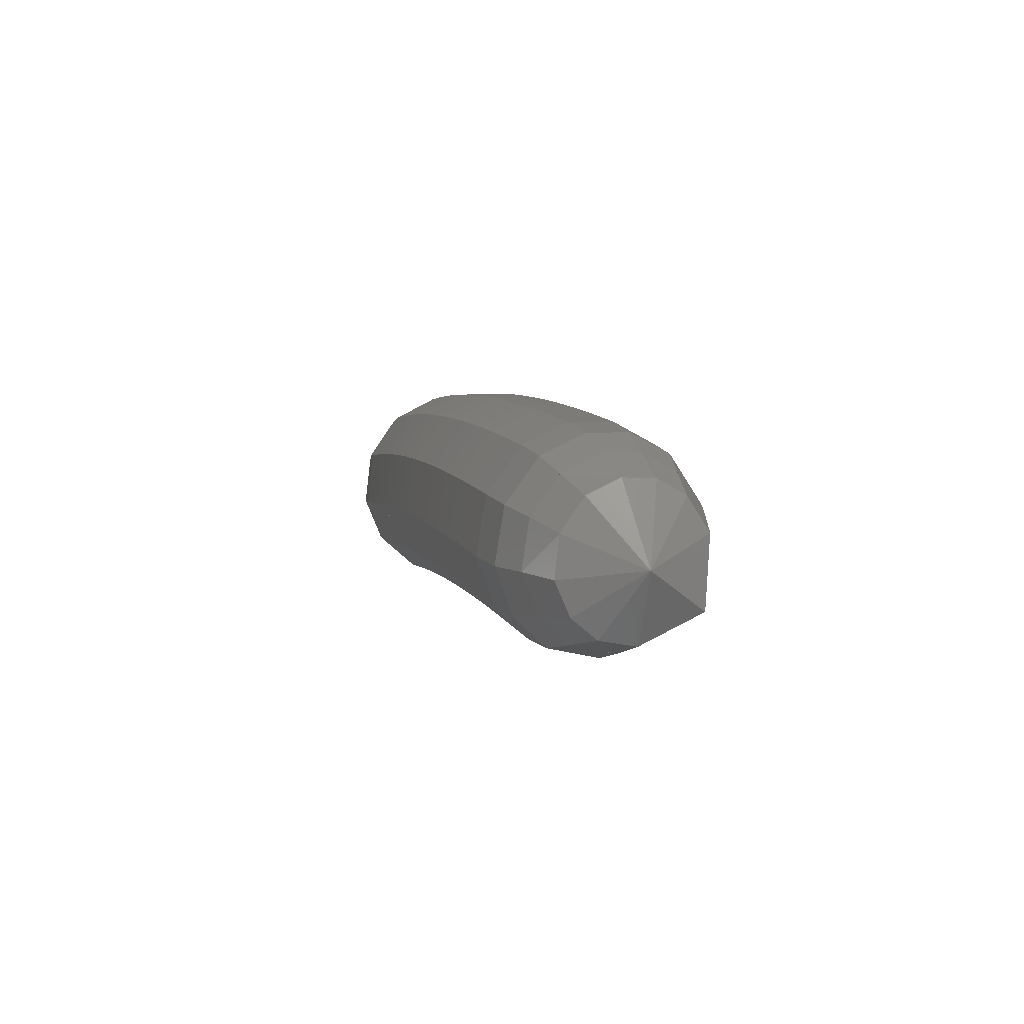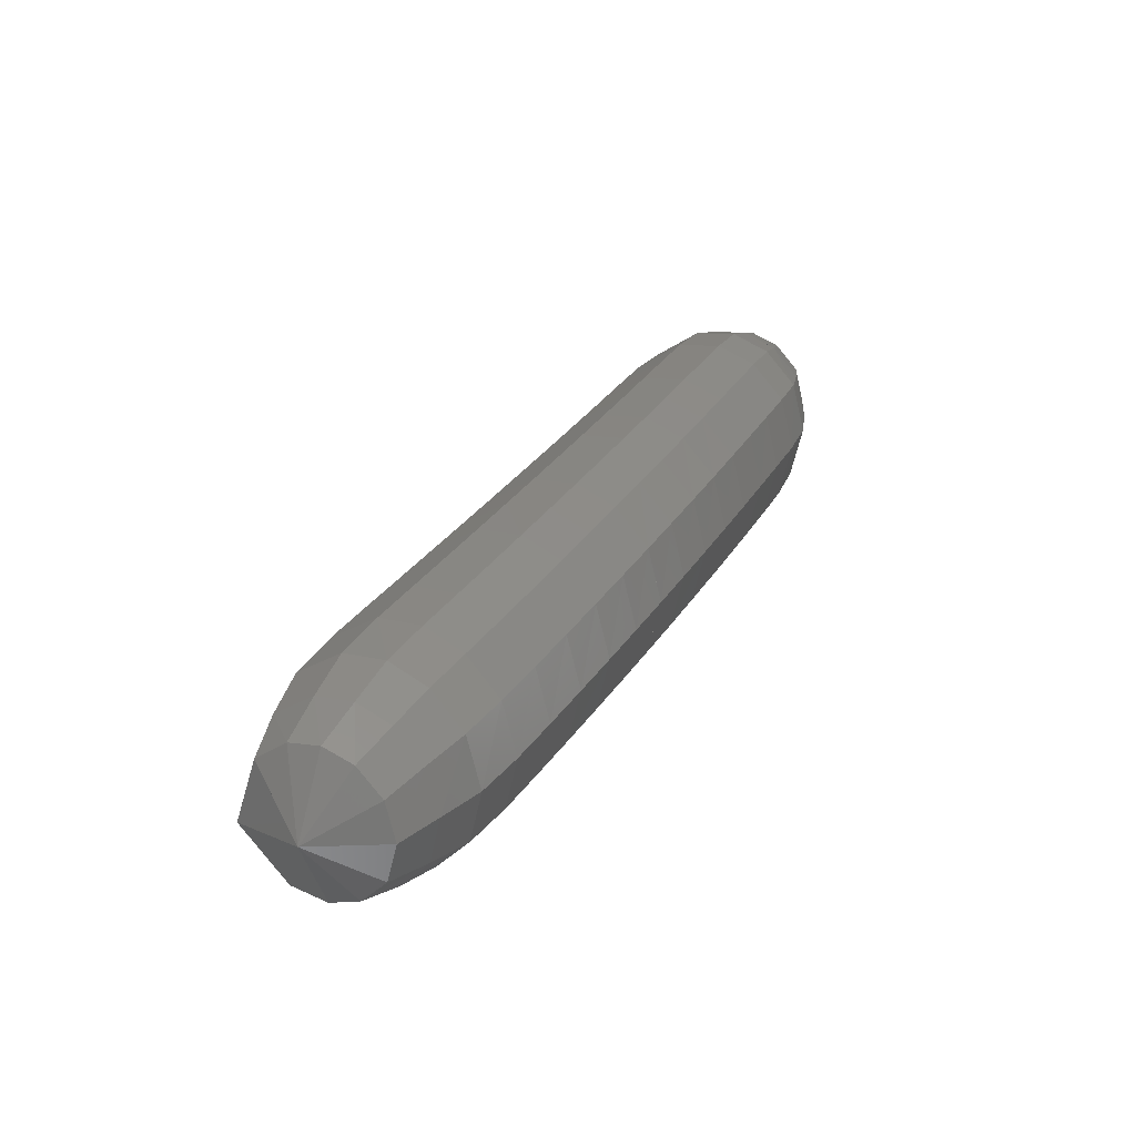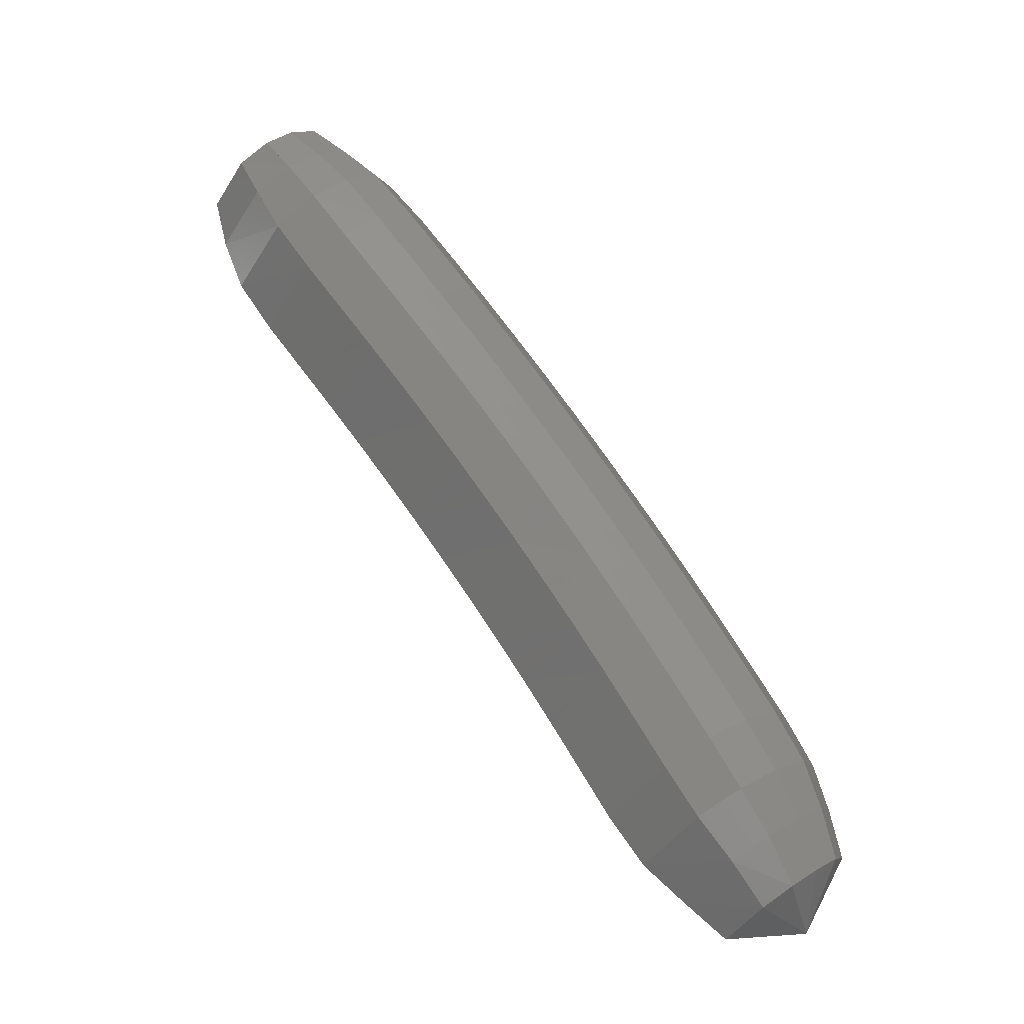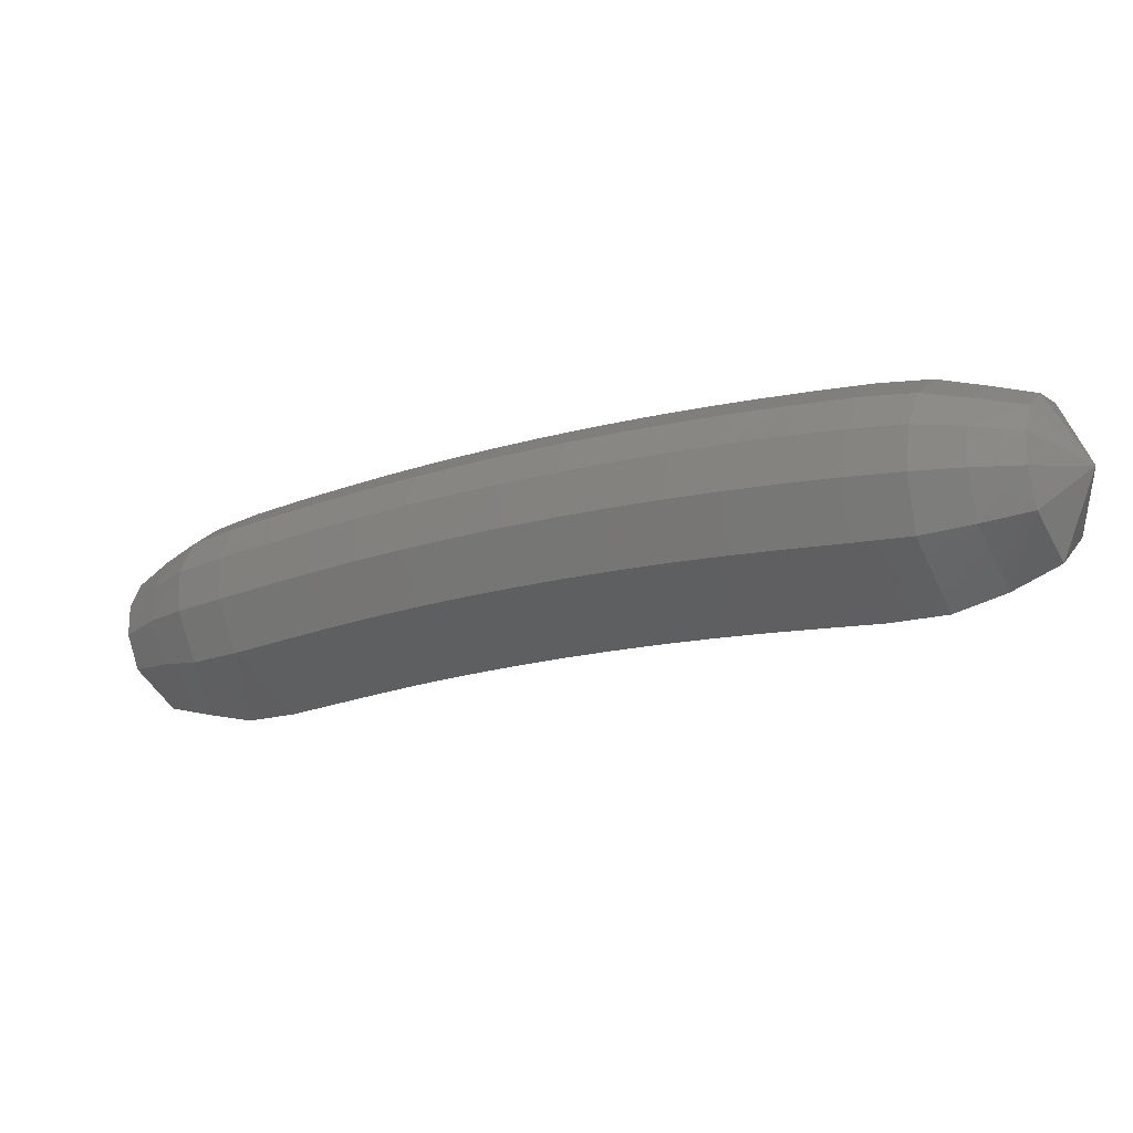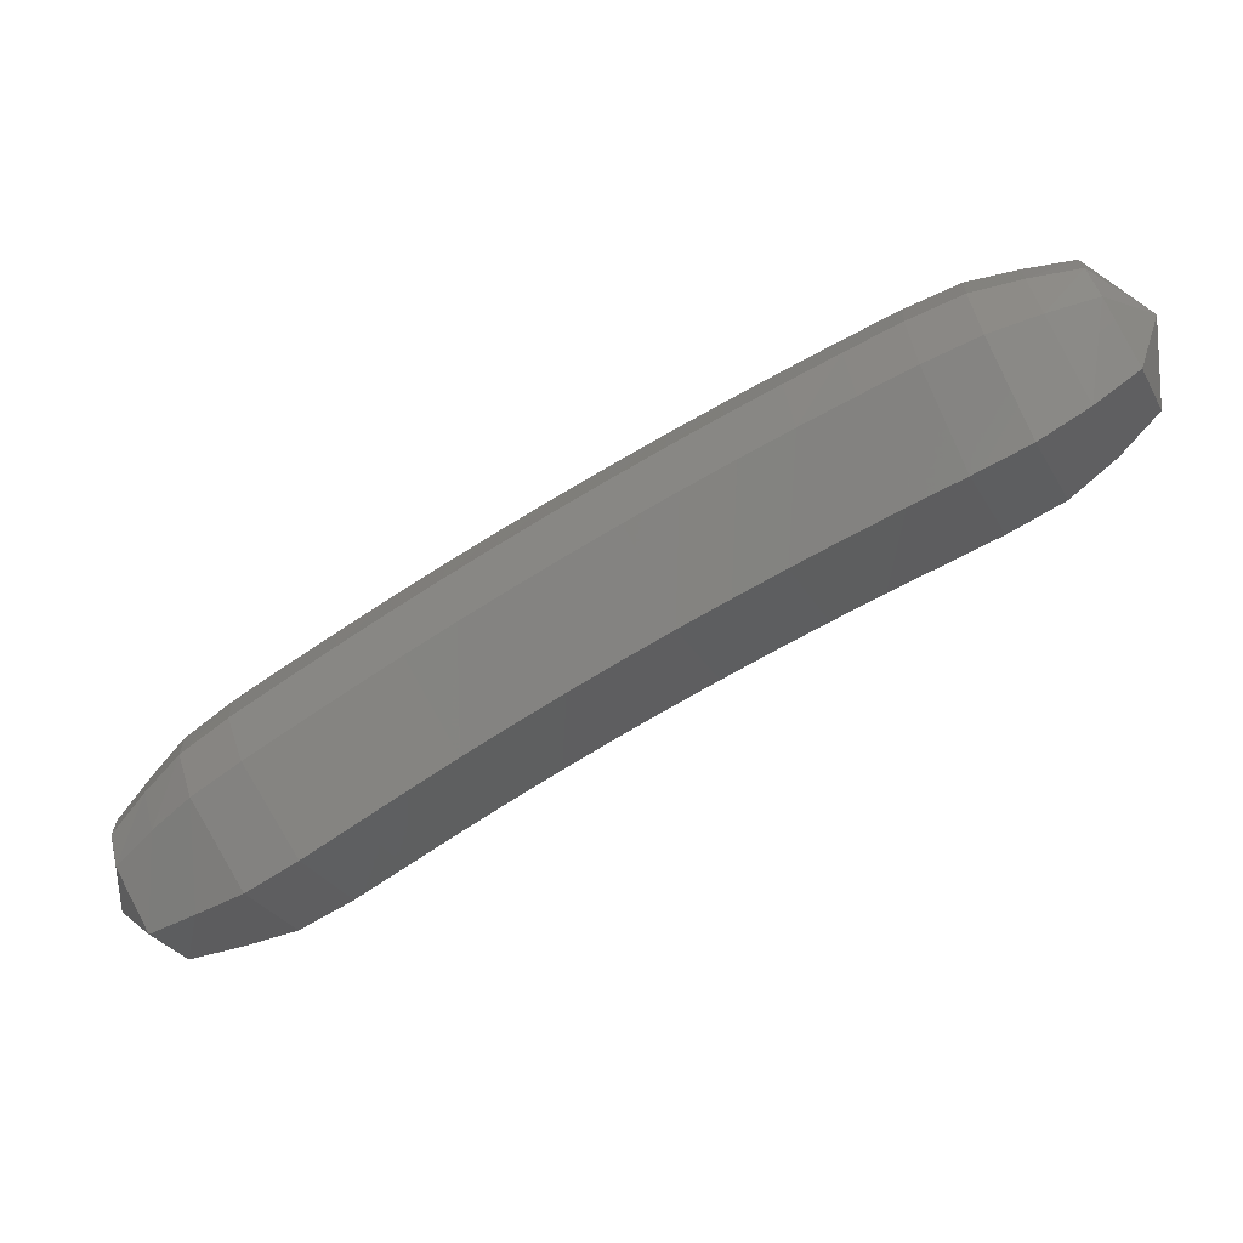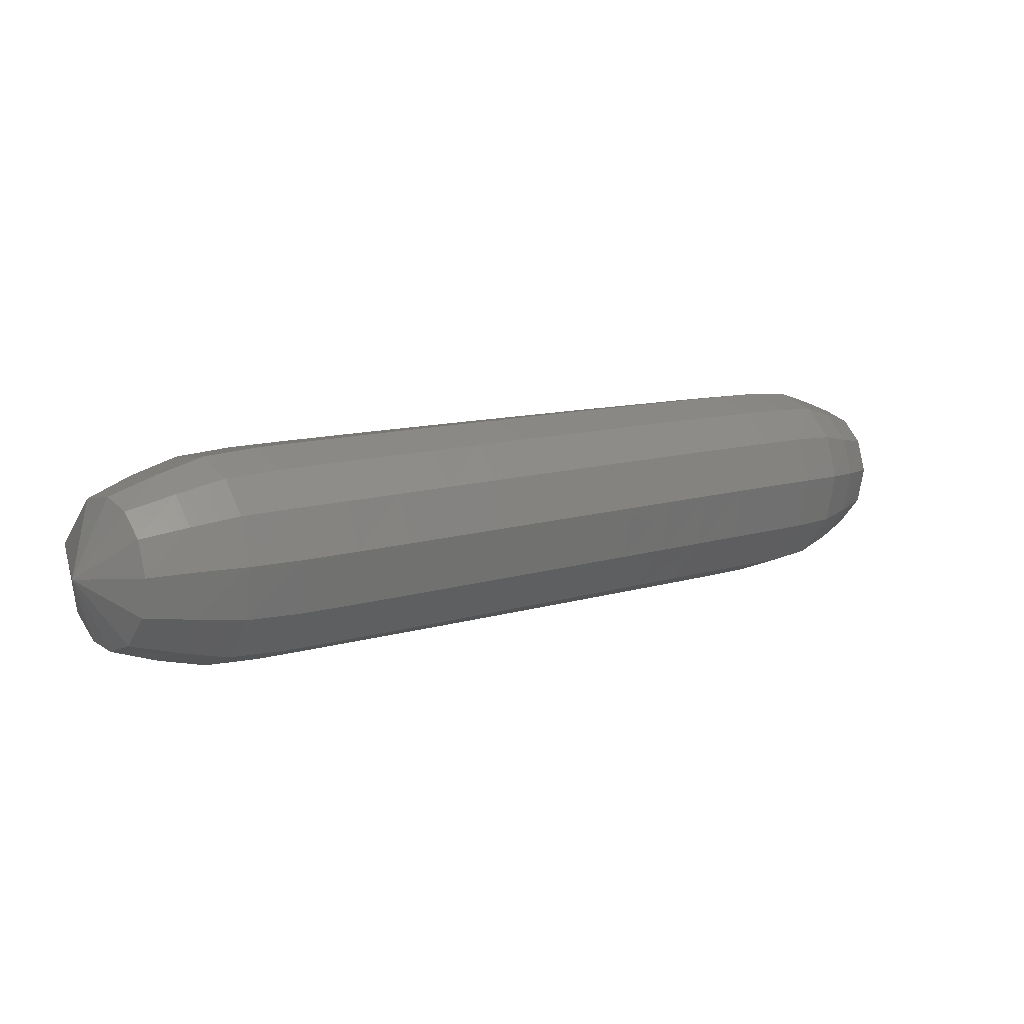
<metadata>
{"format":"stl","ext":"stl","renderer":"f3d","projection":"perspective","resolution":1024,"background":"white","views":[{"elev":-25.5,"azim":-122.9,"up":"+Z"},{"elev":59.1,"azim":98.7,"up":"+Z"},{"elev":-75.8,"azim":110.1,"up":"+Z"},{"elev":53.2,"azim":-7.4,"up":"+Z"},{"elev":1.4,"azim":-8.5,"up":"+Z"},{"elev":58.8,"azim":131.5,"up":"+Z"}]}
</metadata>
<code>
# stl→obj: 211 verts, 440 faces
v 30.8 61.08 243.7
v 30.68 60.86 243.5
v 30.57 60.91 243.7
v 30.53 60.86 243.4
v 30.4 60.93 243.7
v 30.36 60.87 243.3
v 30.23 60.95 243.6
v 30.19 60.93 243.2
v 30.06 61.01 243.5
v 30.02 60.99 243.1
v 29.89 61.08 243.4
v 29.86 61.06 243
v 29.73 61.14 243.4
v 29.7 61.12 242.9
v 29.57 61.2 243.3
v 29.55 61.18 242.9
v 29.41 61.26 243.2
v 29.39 61.24 242.8
v 29.25 61.32 243.1
v 29.24 61.29 242.7
v 29.09 61.38 243
v 29.08 61.35 242.6
v 28.93 61.43 242.9
v 28.93 61.4 242.5
v 28.77 61.48 242.8
v 28.78 61.45 242.4
v 28.62 61.53 242.7
v 28.62 61.5 242.3
v 28.46 61.58 242.6
v 28.47 61.54 242.2
v 28.3 61.63 242.5
v 28.31 61.59 242.1
v 28.13 61.67 242.4
v 28.14 61.65 242
v 27.98 61.73 242.3
v 27.99 61.74 241.9
v 27.86 61.81 242.1
v 27.85 61.84 241.8
v 27.75 61.89 242
v 27.76 62.1 241.9
v 30.55 61.01 243.8
v 30.39 61.05 243.8
v 30.22 61.09 243.7
v 30.05 61.15 243.7
v 29.88 61.22 243.6
v 29.72 61.28 243.5
v 29.55 61.35 243.4
v 29.39 61.41 243.3
v 29.23 61.47 243.2
v 29.07 61.52 243.1
v 28.9 61.58 243
v 28.74 61.63 242.9
v 28.58 61.68 242.8
v 28.42 61.73 242.7
v 28.26 61.77 242.6
v 28.1 61.82 242.5
v 27.94 61.87 242.4
v 27.84 61.94 242.3
v 27.73 61.98 242.1
v 30.57 61.11 243.9
v 30.41 61.17 243.8
v 30.25 61.23 243.8
v 30.09 61.29 243.7
v 29.92 61.36 243.6
v 29.75 61.43 243.5
v 29.58 61.49 243.5
v 29.42 61.55 243.4
v 29.25 61.61 243.3
v 29.09 61.67 243.2
v 28.93 61.72 243.1
v 28.76 61.77 243
v 28.6 61.82 242.9
v 28.44 61.87 242.8
v 28.27 61.92 242.6
v 28.11 61.97 242.5
v 27.96 62.01 242.4
v 27.85 62.06 242.3
v 27.75 62.08 242.2
v 30.61 61.21 243.8
v 30.46 61.29 243.8
v 30.31 61.36 243.8
v 30.15 61.43 243.7
v 29.98 61.49 243.6
v 29.81 61.56 243.5
v 29.64 61.62 243.4
v 29.48 61.68 243.3
v 29.31 61.74 243.2
v 29.15 61.8 243.1
v 28.98 61.85 243
v 28.82 61.91 242.9
v 28.65 61.96 242.8
v 28.49 62.01 242.7
v 28.32 62.06 242.6
v 28.16 62.1 242.5
v 28.01 62.14 242.4
v 27.9 62.17 242.3
v 27.79 62.18 242.1
v 30.67 61.3 243.8
v 30.53 61.39 243.7
v 30.4 61.47 243.7
v 30.24 61.54 243.6
v 30.07 61.61 243.5
v 29.9 61.68 243.4
v 29.73 61.74 243.4
v 29.56 61.8 243.3
v 29.4 61.86 243.2
v 29.23 61.92 243.1
v 29.07 61.97 243
v 28.9 62.03 242.9
v 28.74 62.08 242.8
v 28.57 62.13 242.7
v 28.41 62.18 242.5
v 28.24 62.22 242.4
v 28.09 62.26 242.3
v 27.97 62.27 242.2
v 27.85 62.26 242.1
v 30.74 61.34 243.7
v 30.62 61.44 243.6
v 30.49 61.53 243.6
v 30.34 61.6 243.5
v 30.17 61.67 243.4
v 30 61.74 243.3
v 29.83 61.8 243.2
v 29.67 61.86 243.1
v 29.5 61.92 243
v 29.34 61.98 242.9
v 29.17 62.03 242.8
v 29.01 62.09 242.7
v 28.85 62.14 242.6
v 28.68 62.19 242.5
v 28.52 62.24 242.4
v 28.35 62.28 242.3
v 28.2 62.32 242.2
v 28.06 62.32 242.1
v 27.92 62.3 242
v 30.81 61.32 243.6
v 30.7 61.41 243.5
v 30.57 61.5 243.4
v 30.42 61.58 243.3
v 30.25 61.64 243.2
v 30.08 61.71 243.1
v 29.92 61.77 243
v 29.75 61.83 242.9
v 29.59 61.89 242.8
v 29.43 61.95 242.7
v 29.27 62.01 242.7
v 29.11 62.06 242.6
v 28.94 62.11 242.5
v 28.78 62.16 242.3
v 28.62 62.21 242.2
v 28.46 62.26 242.1
v 28.29 62.29 242
v 28.14 62.29 241.9
v 27.98 62.28 241.9
v 30.84 61.24 243.5
v 30.73 61.33 243.4
v 30.61 61.4 243.2
v 30.44 61.48 243.1
v 30.28 61.54 243.1
v 30.11 61.61 243
v 29.95 61.67 242.9
v 29.79 61.73 242.8
v 29.63 61.79 242.7
v 29.47 61.85 242.6
v 29.31 61.9 242.5
v 29.15 61.96 242.4
v 29 62.01 242.3
v 28.84 62.06 242.2
v 28.68 62.11 242.1
v 28.51 62.15 242
v 28.34 62.19 241.9
v 28.18 62.21 241.8
v 28.01 62.21 241.8
v 30.83 61.15 243.4
v 30.72 61.21 243.3
v 30.6 61.28 243.2
v 30.43 61.34 243.1
v 30.27 61.41 243
v 30.1 61.48 242.9
v 29.94 61.54 242.8
v 29.78 61.6 242.7
v 29.63 61.66 242.6
v 29.47 61.72 242.5
v 29.31 61.77 242.4
v 29.16 61.82 242.3
v 29 61.87 242.2
v 28.85 61.92 242.1
v 28.69 61.97 242
v 28.52 62.02 241.9
v 28.35 62.06 241.8
v 28.18 62.1 241.8
v 28.01 62.12 241.7
v 30.79 61.03 243.4
v 30.68 61.07 243.3
v 30.54 61.11 243.1
v 30.37 61.17 243
v 30.2 61.24 243
v 30.04 61.31 242.9
v 29.88 61.37 242.8
v 29.73 61.43 242.7
v 29.57 61.49 242.6
v 29.42 61.54 242.5
v 29.26 61.6 242.4
v 29.11 61.65 242.3
v 28.95 61.7 242.2
v 28.8 61.75 242.1
v 28.64 61.8 242
v 28.48 61.84 241.9
v 28.31 61.89 241.8
v 28.14 61.95 241.8
v 27.97 62 241.7
f 1 1 2
f 2 1 3
f 2 3 4
f 4 3 5
f 4 5 6
f 6 5 7
f 6 7 8
f 8 7 9
f 8 9 10
f 10 9 11
f 10 11 12
f 12 11 13
f 12 13 14
f 14 13 15
f 14 15 16
f 16 15 17
f 16 17 18
f 18 17 19
f 18 19 20
f 20 19 21
f 20 21 22
f 22 21 23
f 22 23 24
f 24 23 25
f 24 25 26
f 26 25 27
f 26 27 28
f 28 27 29
f 28 29 30
f 30 29 31
f 30 31 32
f 32 31 33
f 32 33 34
f 34 33 35
f 34 35 36
f 36 35 37
f 36 37 38
f 38 37 39
f 38 39 40
f 40 39 40
f 1 1 3
f 3 1 41
f 3 41 5
f 5 41 42
f 5 42 7
f 7 42 43
f 7 43 9
f 9 43 44
f 9 44 11
f 11 44 45
f 11 45 13
f 13 45 46
f 13 46 15
f 15 46 47
f 15 47 17
f 17 47 48
f 17 48 19
f 19 48 49
f 19 49 21
f 21 49 50
f 21 50 23
f 23 50 51
f 23 51 25
f 25 51 52
f 25 52 27
f 27 52 53
f 27 53 29
f 29 53 54
f 29 54 31
f 31 54 55
f 31 55 33
f 33 55 56
f 33 56 35
f 35 56 57
f 35 57 37
f 37 57 58
f 37 58 39
f 39 58 59
f 39 59 40
f 40 59 40
f 1 1 41
f 41 1 60
f 41 60 42
f 42 60 61
f 42 61 43
f 43 61 62
f 43 62 44
f 44 62 63
f 44 63 45
f 45 63 64
f 45 64 46
f 46 64 65
f 46 65 47
f 47 65 66
f 47 66 48
f 48 66 67
f 48 67 49
f 49 67 68
f 49 68 50
f 50 68 69
f 50 69 51
f 51 69 70
f 51 70 52
f 52 70 71
f 52 71 53
f 53 71 72
f 53 72 54
f 54 72 73
f 54 73 55
f 55 73 74
f 55 74 56
f 56 74 75
f 56 75 57
f 57 75 76
f 57 76 58
f 58 76 77
f 58 77 59
f 59 77 78
f 59 78 40
f 40 78 40
f 1 1 60
f 60 1 79
f 60 79 61
f 61 79 80
f 61 80 62
f 62 80 81
f 62 81 63
f 63 81 82
f 63 82 64
f 64 82 83
f 64 83 65
f 65 83 84
f 65 84 66
f 66 84 85
f 66 85 67
f 67 85 86
f 67 86 68
f 68 86 87
f 68 87 69
f 69 87 88
f 69 88 70
f 70 88 89
f 70 89 71
f 71 89 90
f 71 90 72
f 72 90 91
f 72 91 73
f 73 91 92
f 73 92 74
f 74 92 93
f 74 93 75
f 75 93 94
f 75 94 76
f 76 94 95
f 76 95 77
f 77 95 96
f 77 96 78
f 78 96 97
f 78 97 40
f 40 97 40
f 1 1 79
f 79 1 98
f 79 98 80
f 80 98 99
f 80 99 81
f 81 99 100
f 81 100 82
f 82 100 101
f 82 101 83
f 83 101 102
f 83 102 84
f 84 102 103
f 84 103 85
f 85 103 104
f 85 104 86
f 86 104 105
f 86 105 87
f 87 105 106
f 87 106 88
f 88 106 107
f 88 107 89
f 89 107 108
f 89 108 90
f 90 108 109
f 90 109 91
f 91 109 110
f 91 110 92
f 92 110 111
f 92 111 93
f 93 111 112
f 93 112 94
f 94 112 113
f 94 113 95
f 95 113 114
f 95 114 96
f 96 114 115
f 96 115 97
f 97 115 116
f 97 116 40
f 40 116 40
f 1 1 98
f 98 1 117
f 98 117 99
f 99 117 118
f 99 118 100
f 100 118 119
f 100 119 101
f 101 119 120
f 101 120 102
f 102 120 121
f 102 121 103
f 103 121 122
f 103 122 104
f 104 122 123
f 104 123 105
f 105 123 124
f 105 124 106
f 106 124 125
f 106 125 107
f 107 125 126
f 107 126 108
f 108 126 127
f 108 127 109
f 109 127 128
f 109 128 110
f 110 128 129
f 110 129 111
f 111 129 130
f 111 130 112
f 112 130 131
f 112 131 113
f 113 131 132
f 113 132 114
f 114 132 133
f 114 133 115
f 115 133 134
f 115 134 116
f 116 134 135
f 116 135 40
f 40 135 40
f 1 1 117
f 117 1 136
f 117 136 118
f 118 136 137
f 118 137 119
f 119 137 138
f 119 138 120
f 120 138 139
f 120 139 121
f 121 139 140
f 121 140 122
f 122 140 141
f 122 141 123
f 123 141 142
f 123 142 124
f 124 142 143
f 124 143 125
f 125 143 144
f 125 144 126
f 126 144 145
f 126 145 127
f 127 145 146
f 127 146 128
f 128 146 147
f 128 147 129
f 129 147 148
f 129 148 130
f 130 148 149
f 130 149 131
f 131 149 150
f 131 150 132
f 132 150 151
f 132 151 133
f 133 151 152
f 133 152 134
f 134 152 153
f 134 153 135
f 135 153 154
f 135 154 40
f 40 154 40
f 1 1 136
f 136 1 155
f 136 155 137
f 137 155 156
f 137 156 138
f 138 156 157
f 138 157 139
f 139 157 158
f 139 158 140
f 140 158 159
f 140 159 141
f 141 159 160
f 141 160 142
f 142 160 161
f 142 161 143
f 143 161 162
f 143 162 144
f 144 162 163
f 144 163 145
f 145 163 164
f 145 164 146
f 146 164 165
f 146 165 147
f 147 165 166
f 147 166 148
f 148 166 167
f 148 167 149
f 149 167 168
f 149 168 150
f 150 168 169
f 150 169 151
f 151 169 170
f 151 170 152
f 152 170 171
f 152 171 153
f 153 171 172
f 153 172 154
f 154 172 173
f 154 173 40
f 40 173 40
f 1 1 155
f 155 1 174
f 155 174 156
f 156 174 175
f 156 175 157
f 157 175 176
f 157 176 158
f 158 176 177
f 158 177 159
f 159 177 178
f 159 178 160
f 160 178 179
f 160 179 161
f 161 179 180
f 161 180 162
f 162 180 181
f 162 181 163
f 163 181 182
f 163 182 164
f 164 182 183
f 164 183 165
f 165 183 184
f 165 184 166
f 166 184 185
f 166 185 167
f 167 185 186
f 167 186 168
f 168 186 187
f 168 187 169
f 169 187 188
f 169 188 170
f 170 188 189
f 170 189 171
f 171 189 190
f 171 190 172
f 172 190 191
f 172 191 173
f 173 191 192
f 173 192 40
f 40 192 40
f 1 1 174
f 174 1 193
f 174 193 175
f 175 193 194
f 175 194 176
f 176 194 195
f 176 195 177
f 177 195 196
f 177 196 178
f 178 196 197
f 178 197 179
f 179 197 198
f 179 198 180
f 180 198 199
f 180 199 181
f 181 199 200
f 181 200 182
f 182 200 201
f 182 201 183
f 183 201 202
f 183 202 184
f 184 202 203
f 184 203 185
f 185 203 204
f 185 204 186
f 186 204 205
f 186 205 187
f 187 205 206
f 187 206 188
f 188 206 207
f 188 207 189
f 189 207 208
f 189 208 190
f 190 208 209
f 190 209 191
f 191 209 210
f 191 210 192
f 192 210 211
f 192 211 40
f 40 211 40
f 1 1 193
f 193 1 2
f 193 2 194
f 194 2 4
f 194 4 195
f 195 4 6
f 195 6 196
f 196 6 8
f 196 8 197
f 197 8 10
f 197 10 198
f 198 10 12
f 198 12 199
f 199 12 14
f 199 14 200
f 200 14 16
f 200 16 201
f 201 16 18
f 201 18 202
f 202 18 20
f 202 20 203
f 203 20 22
f 203 22 204
f 204 22 24
f 204 24 205
f 205 24 26
f 205 26 206
f 206 26 28
f 206 28 207
f 207 28 30
f 207 30 208
f 208 30 32
f 208 32 209
f 209 32 34
f 209 34 210
f 210 34 36
f 210 36 211
f 211 36 38
f 211 38 40
f 40 38 40

</code>
